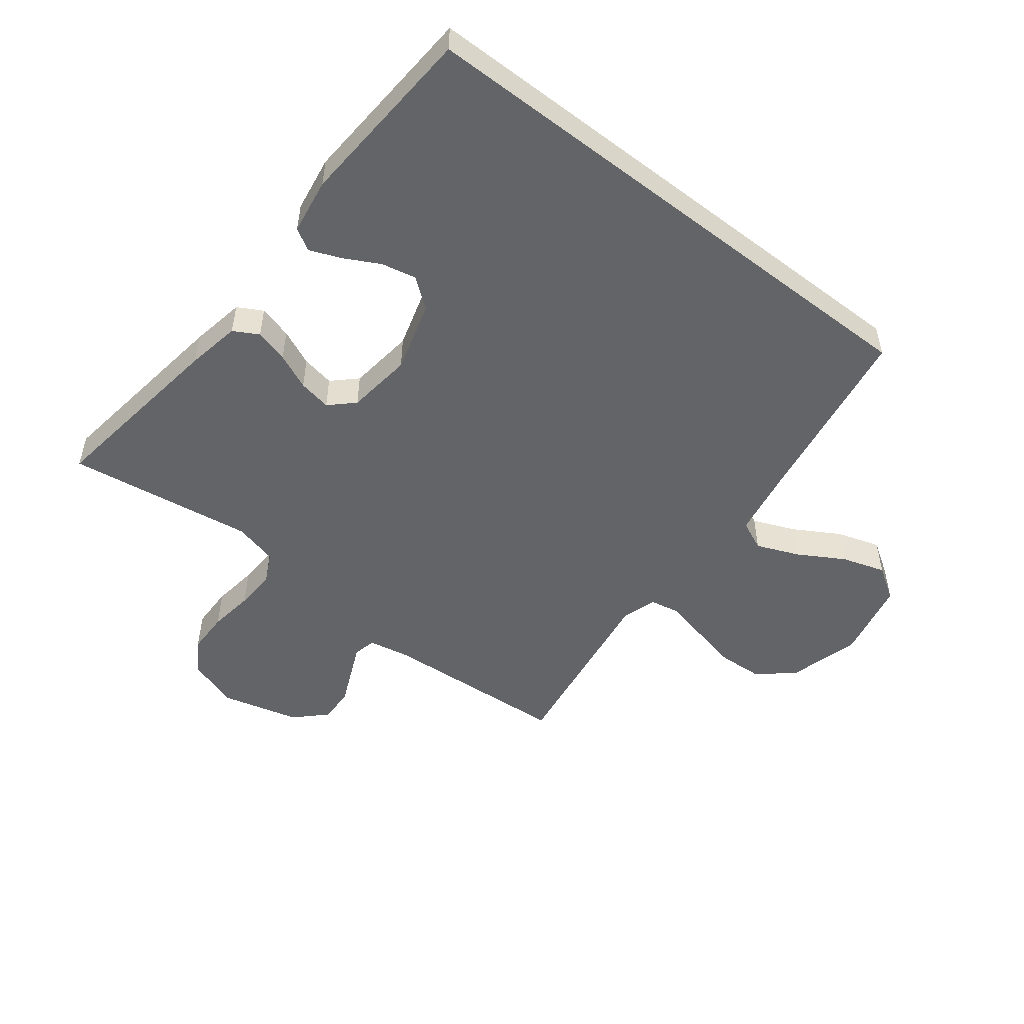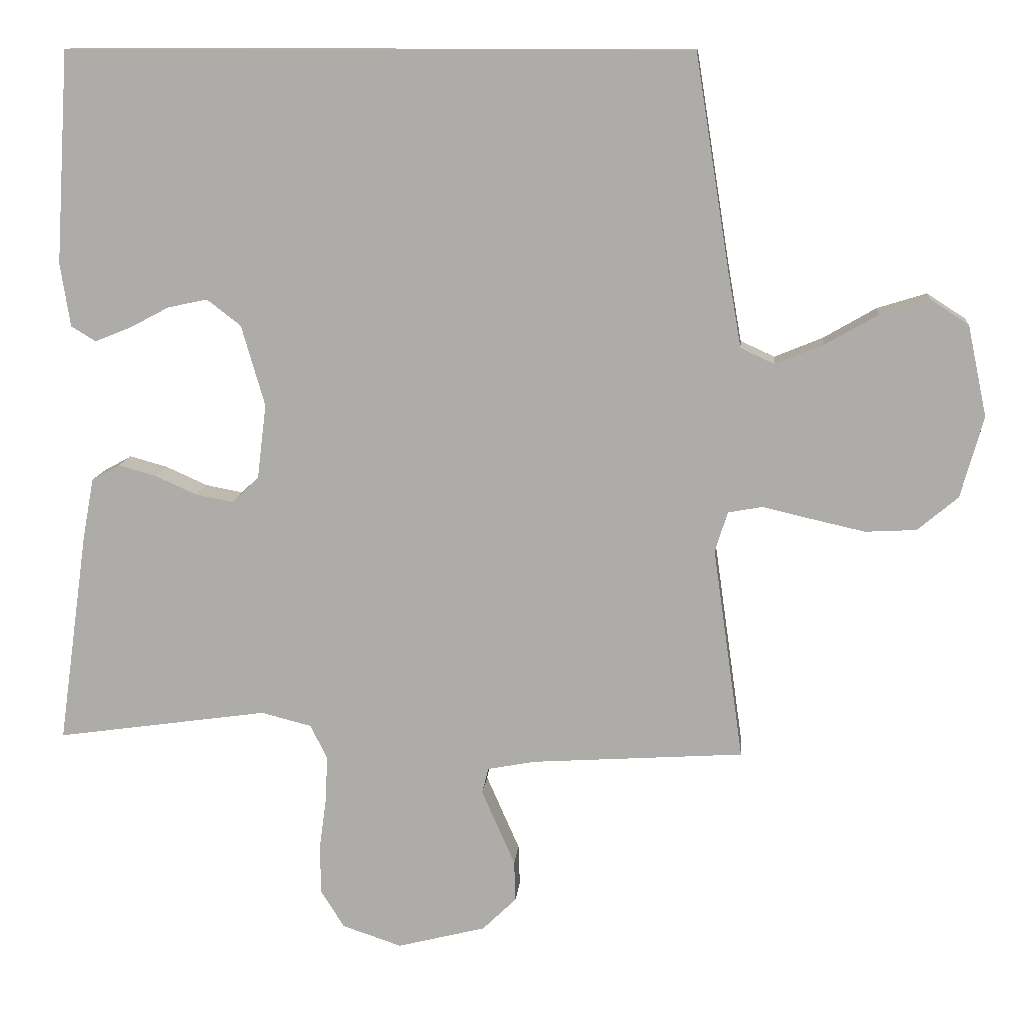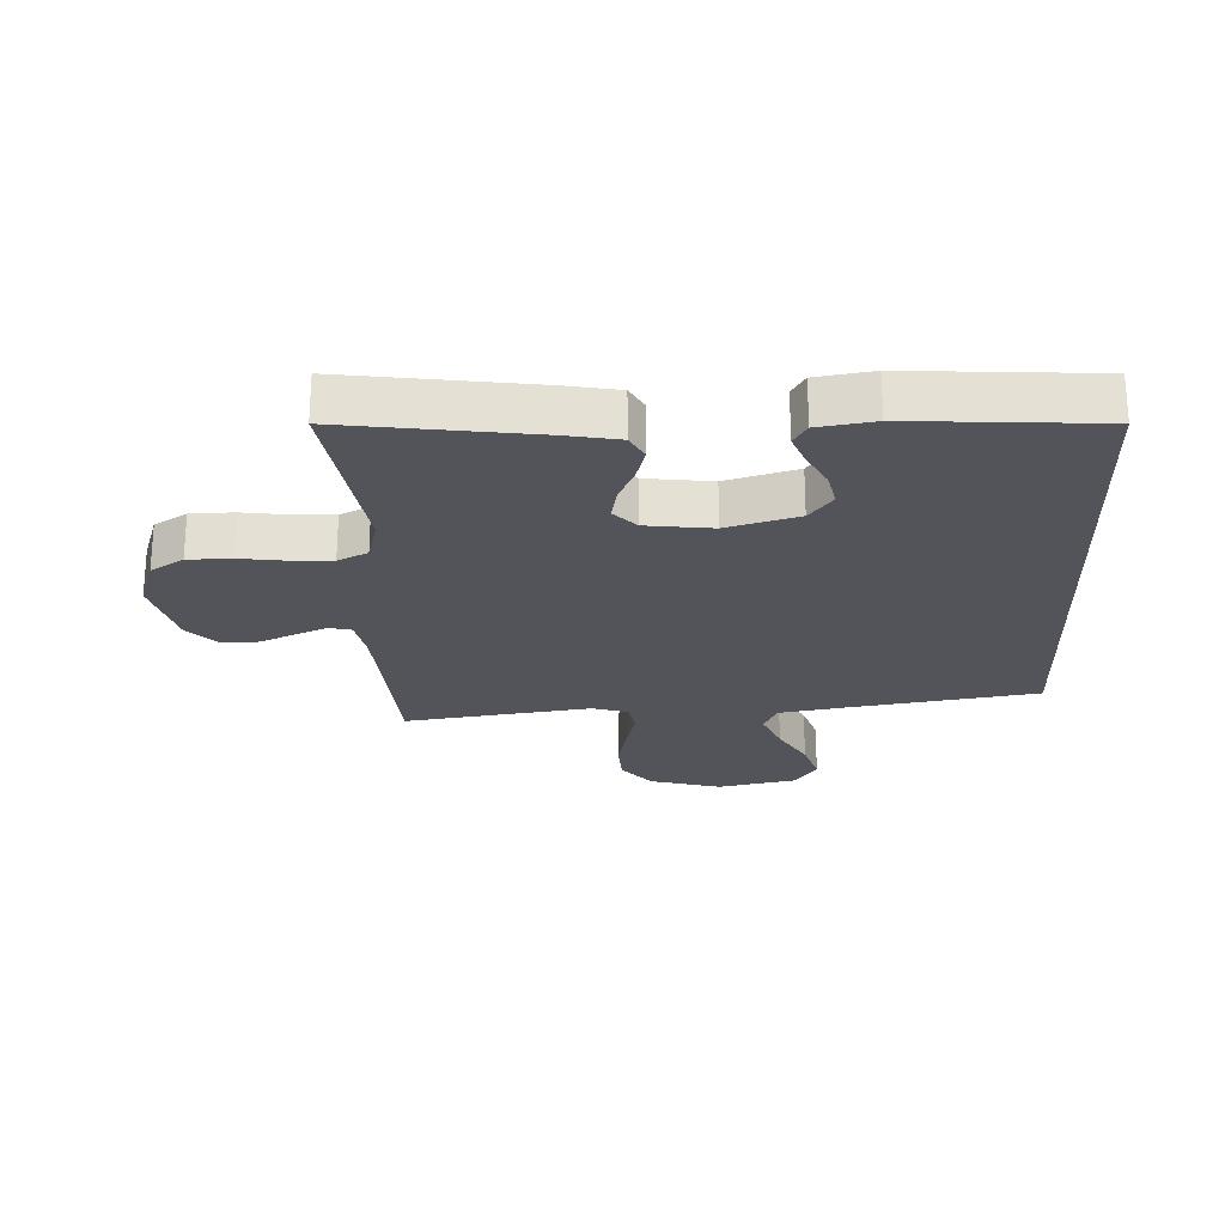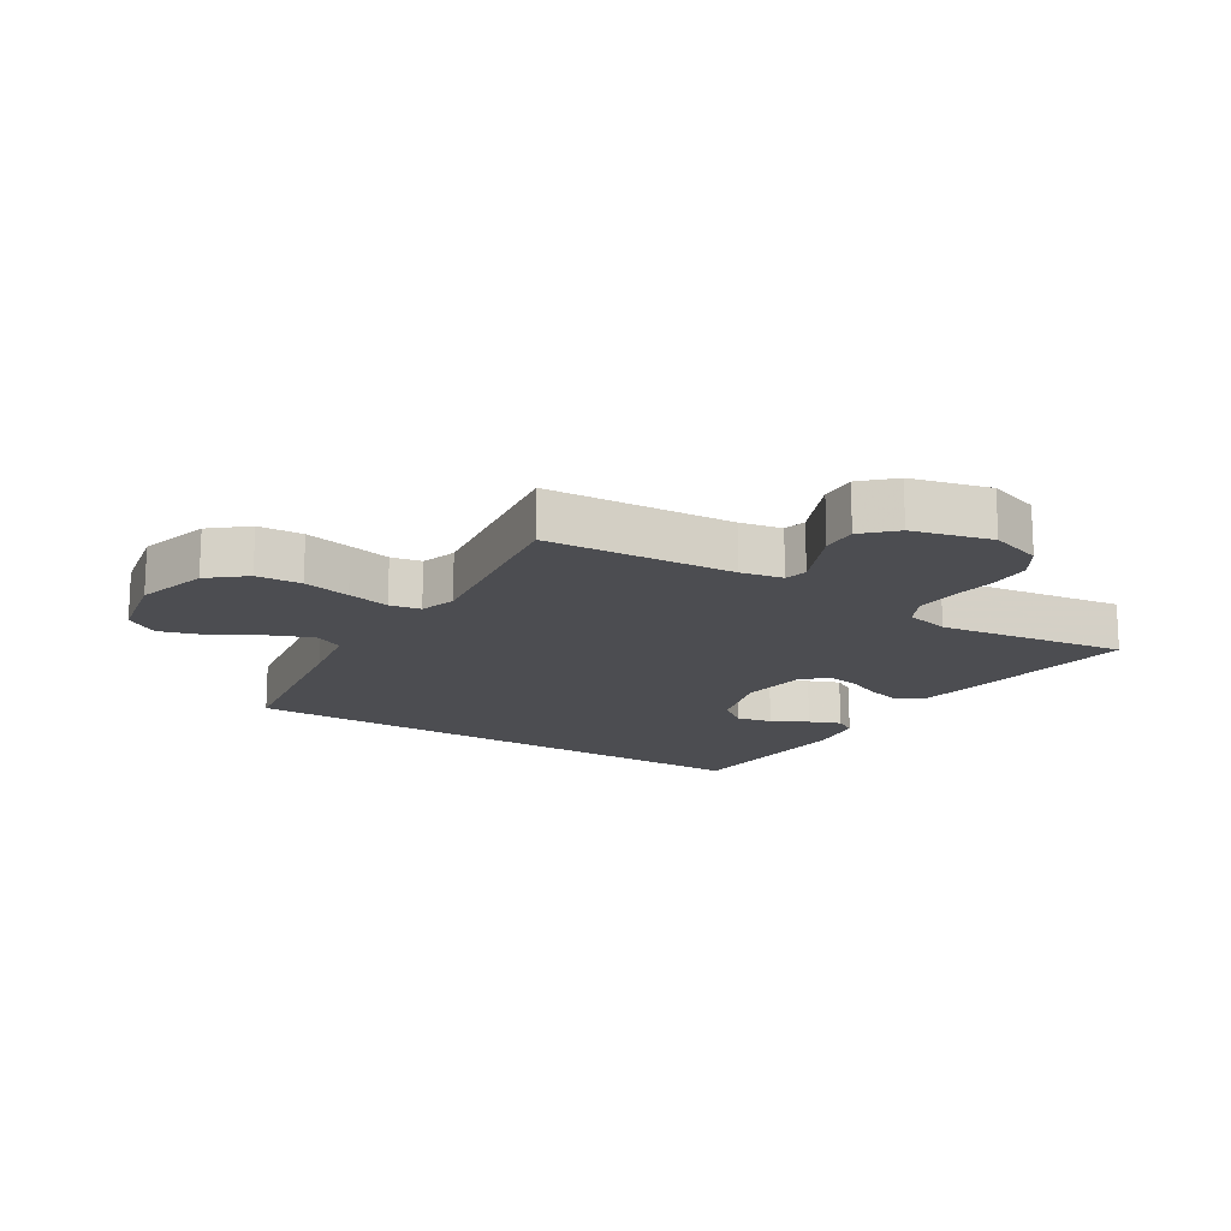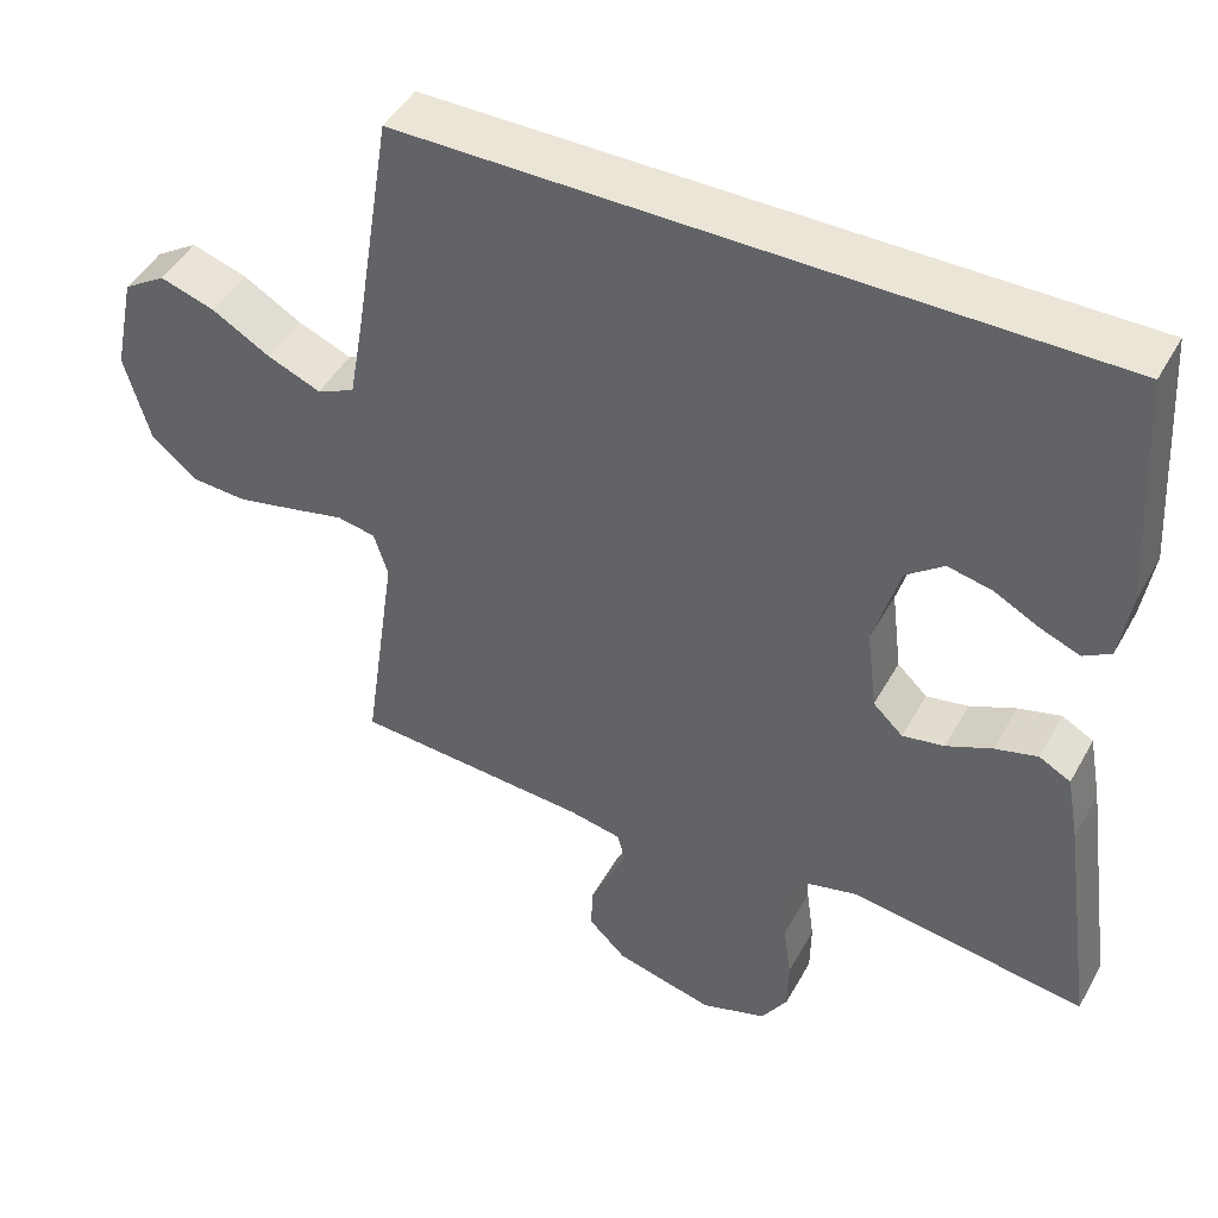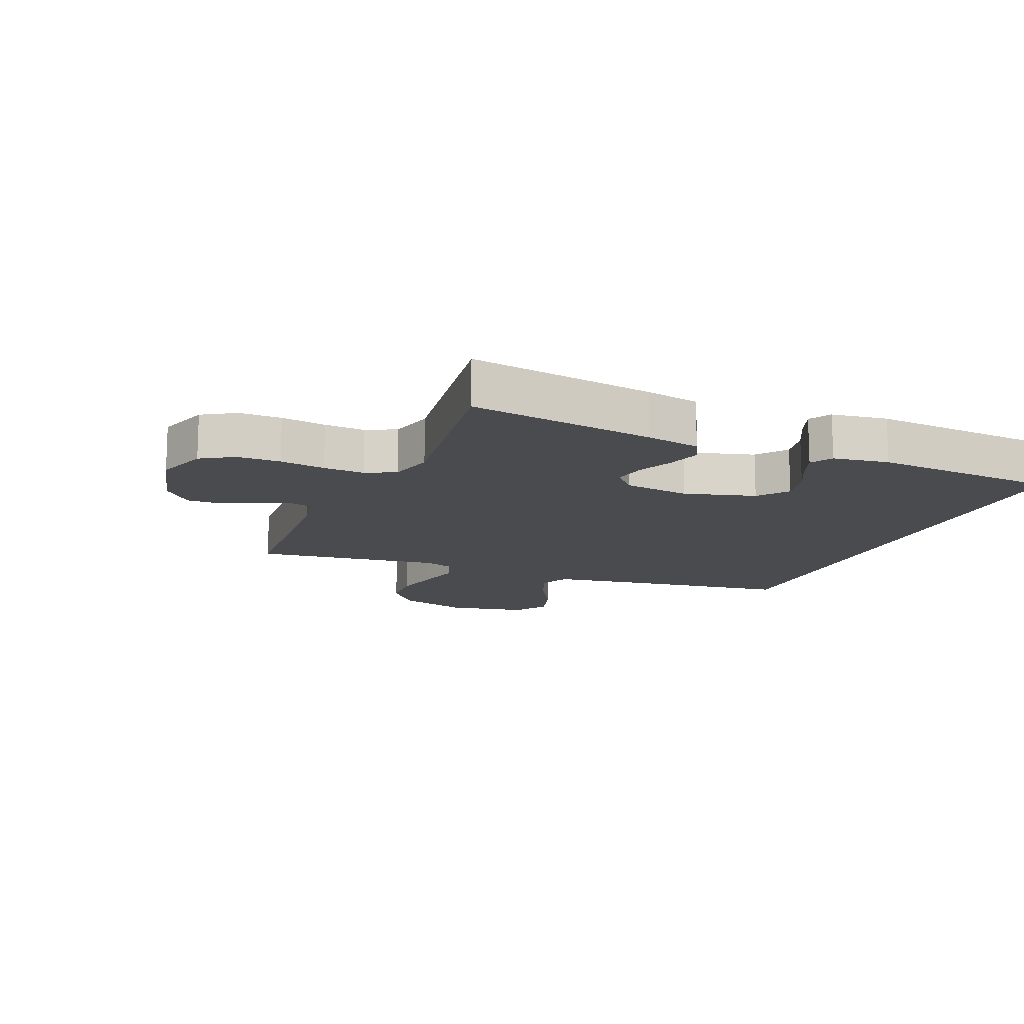
<metadata>
{"format":"obj","ext":"obj","renderer":"f3d","projection":"perspective","resolution":1024,"background":"white","views":[{"elev":-51.1,"azim":-37.7,"up":"+Y"},{"elev":12.0,"azim":5.4,"up":"+Z"},{"elev":-23.8,"azim":-87.7,"up":"+Y"},{"elev":-16.1,"azim":147.9,"up":"+Y"},{"elev":46.0,"azim":-152.3,"up":"+Z"},{"elev":-14.1,"azim":-113.0,"up":"+Y"}]}
</metadata>
<code>
v -0.46 0.07 0.5
v 0.421 0.07 0.5
v 0.469 0.07 0.2
v 0.488 0.07 0.092
v 0.536 0.07 0.07
v 0.604 0.07 0.098
v 0.678 0.07 0.141
v 0.748 0.07 0.163
v 0.802 0.07 0.128
v 0.829 0.07 0
v 0.797 0.07 -0.115
v 0.74 0.07 -0.163
v 0.668 0.07 -0.167
v 0.592 0.07 -0.15
v 0.524 0.07 -0.134
v 0.475 0.07 -0.143
v 0.457 0.07 -0.2
v 0.5 0.07 -0.5
v 0.2 0.07 -0.52
v 0.133 0.07 -0.533
v 0.124 0.07 -0.569
v 0.146 0.07 -0.619
v 0.171 0.07 -0.676
v 0.173 0.07 -0.733
v 0.125 0.07 -0.78
v 0 0.07 -0.812
v -0.084 0.07 -0.784
v -0.117 0.07 -0.731
v -0.118 0.07 -0.662
v -0.108 0.07 -0.589
v -0.105 0.07 -0.523
v -0.129 0.07 -0.475
v -0.2 0.07 -0.457
v -0.5 0.07 -0.5
v -0.458 0.07 -0.2
v -0.442 0.07 -0.113
v -0.402 0.07 -0.091
v -0.348 0.07 -0.106
v -0.29 0.07 -0.132
v -0.237 0.07 -0.142
v -0.199 0.07 -0.106
v -0.186 0.07 0
v -0.219 0.07 0.114
v -0.267 0.07 0.151
v -0.323 0.07 0.139
v -0.38 0.07 0.109
v -0.43 0.07 0.089
v -0.465 0.07 0.11
v -0.479 0.07 0.2
v -0.46 0 0.5
v 0.421 0 0.5
v 0.469 0 0.2
v 0.488 0 0.092
v 0.536 0 0.07
v 0.604 0 0.098
v 0.678 0 0.141
v 0.748 0 0.163
v 0.802 0 0.128
v 0.829 0 0
v 0.797 0 -0.115
v 0.74 0 -0.163
v 0.668 0 -0.167
v 0.592 0 -0.15
v 0.524 0 -0.134
v 0.475 0 -0.143
v 0.457 0 -0.2
v 0.5 0 -0.5
v 0.2 0 -0.52
v 0.133 0 -0.533
v 0.124 0 -0.569
v 0.146 0 -0.619
v 0.171 0 -0.676
v 0.173 0 -0.733
v 0.125 0 -0.78
v 0 0 -0.812
v -0.084 0 -0.784
v -0.117 0 -0.731
v -0.118 0 -0.662
v -0.108 0 -0.589
v -0.105 0 -0.523
v -0.129 0 -0.475
v -0.2 0 -0.457
v -0.5 0 -0.5
v -0.458 0 -0.2
v -0.442 0 -0.113
v -0.402 0 -0.091
v -0.348 0 -0.106
v -0.29 0 -0.132
v -0.237 0 -0.142
v -0.199 0 -0.106
v -0.186 0 0
v -0.219 0 0.114
v -0.267 0 0.151
v -0.323 0 0.139
v -0.38 0 0.109
v -0.43 0 0.089
v -0.465 0 0.11
v -0.479 0 0.2
f 48 49 1
f 47 48 1
f 46 47 1
f 45 46 1
f 44 45 1 2
f 43 44 2 3
f 42 43 3 4
f 41 42 4 5
f 40 41 5
f 37 38 39
f 36 37 39
f 35 36 39
f 34 35 39
f 33 34 39
f 32 33 39 40
f 31 32 40 5
f 28 29 30
f 27 28 30
f 26 27 30
f 25 26 30
f 24 25 30
f 23 24 30
f 22 23 30
f 21 22 30
f 20 21 30 31
f 31 5 6
f 20 31 6
f 19 20 6
f 17 18 19
f 16 17 19
f 13 14 15
f 12 13 15
f 11 12 15
f 10 11 15
f 9 10 15
f 8 9 15
f 7 8 15
f 6 7 15
f 6 15 16
f 6 16 19
f 50 98 97
f 50 97 96
f 50 96 95
f 50 95 94
f 51 50 94 93
f 52 51 93 92
f 53 52 92 91
f 54 53 91 90
f 54 90 89
f 88 87 86
f 88 86 85
f 88 85 84
f 88 84 83
f 88 83 82
f 89 88 82 81
f 54 89 81 80
f 79 78 77
f 79 77 76
f 79 76 75
f 79 75 74
f 79 74 73
f 79 73 72
f 79 72 71
f 79 71 70
f 80 79 70 69
f 55 54 80
f 55 80 69
f 55 69 68
f 68 67 66
f 68 66 65
f 64 63 62
f 64 62 61
f 64 61 60
f 64 60 59
f 64 59 58
f 64 58 57
f 64 57 56
f 64 56 55
f 65 64 55
f 68 65 55
f 1 50 51 2
f 2 51 52 3
f 3 52 53 4
f 4 53 54 5
f 5 54 55 6
f 6 55 56 7
f 7 56 57 8
f 8 57 58 9
f 9 58 59 10
f 10 59 60 11
f 11 60 61 12
f 12 61 62 13
f 13 62 63 14
f 14 63 64 15
f 15 64 65 16
f 16 65 66 17
f 17 66 67 18
f 18 67 68 19
f 19 68 69 20
f 20 69 70 21
f 21 70 71 22
f 22 71 72 23
f 23 72 73 24
f 24 73 74 25
f 25 74 75 26
f 26 75 76 27
f 27 76 77 28
f 28 77 78 29
f 29 78 79 30
f 30 79 80 31
f 31 80 81 32
f 32 81 82 33
f 33 82 83 34
f 34 83 84 35
f 35 84 85 36
f 36 85 86 37
f 37 86 87 38
f 38 87 88 39
f 39 88 89 40
f 40 89 90 41
f 41 90 91 42
f 42 91 92 43
f 43 92 93 44
f 44 93 94 45
f 45 94 95 46
f 46 95 96 47
f 47 96 97 48
f 48 97 98 49
f 49 98 50 1

</code>
